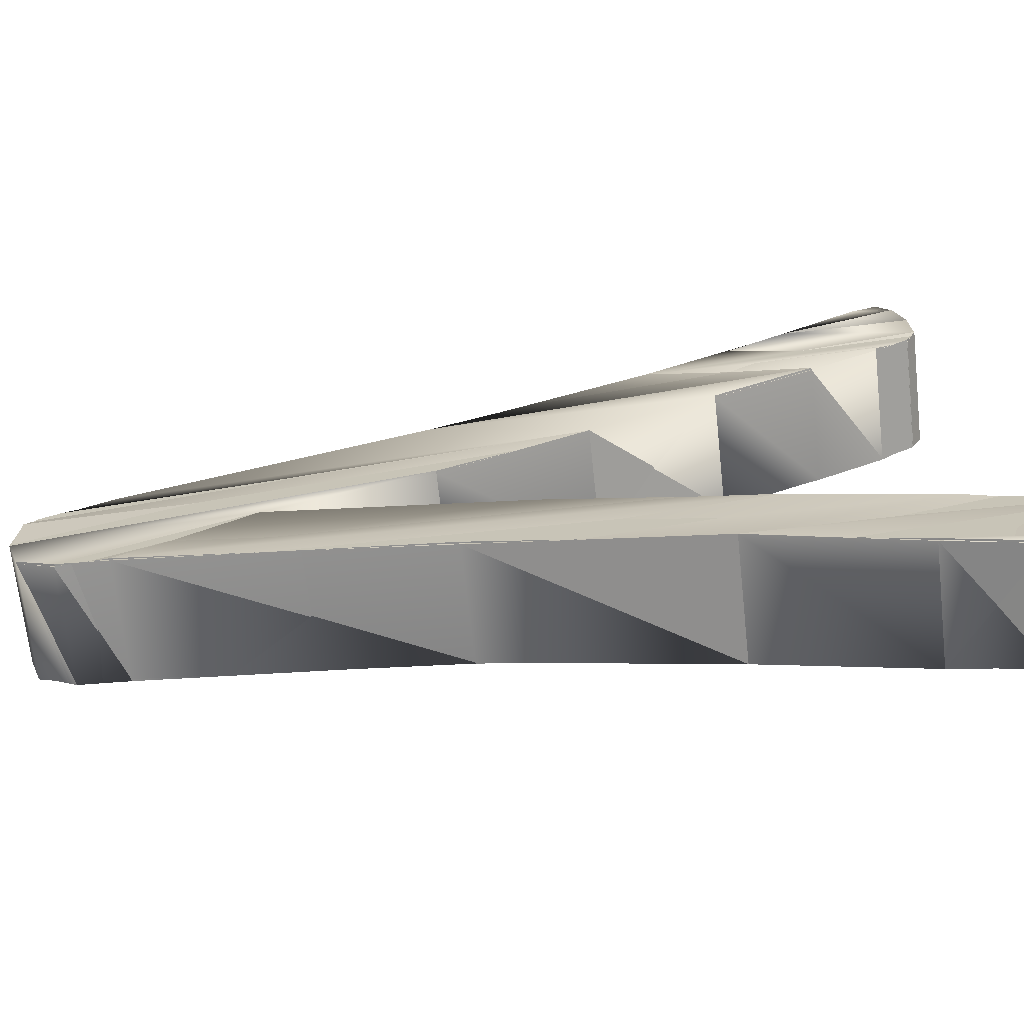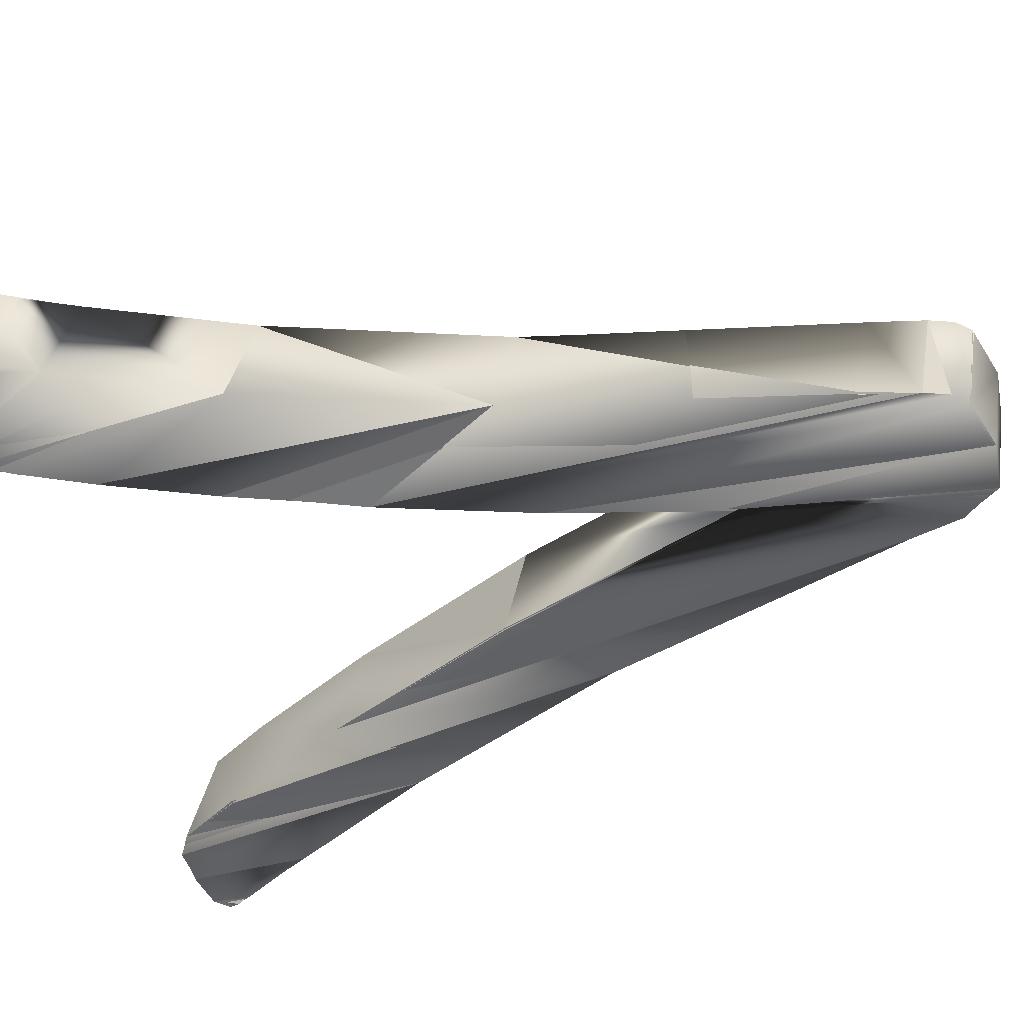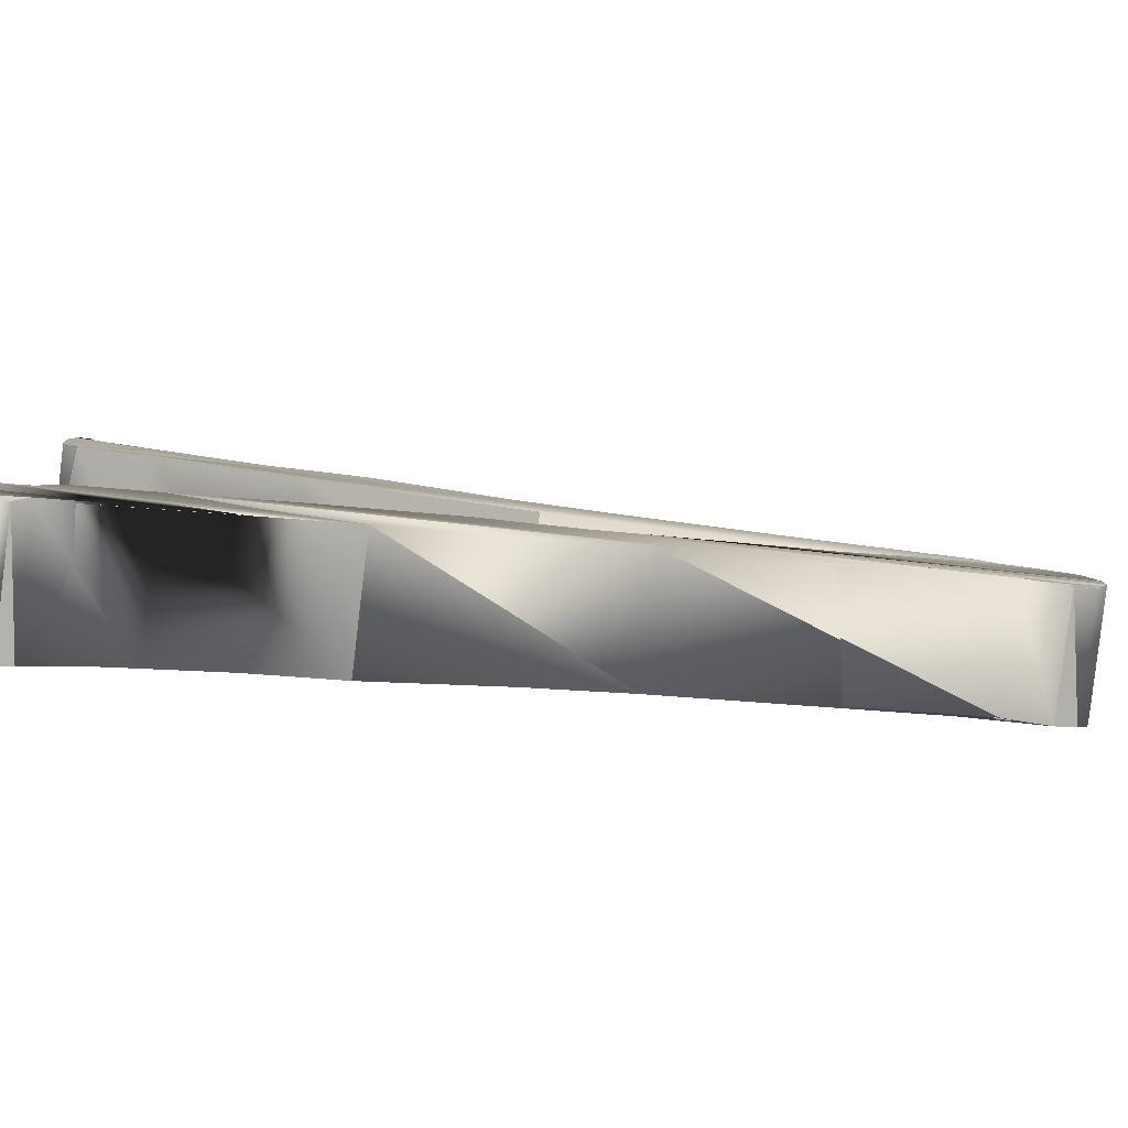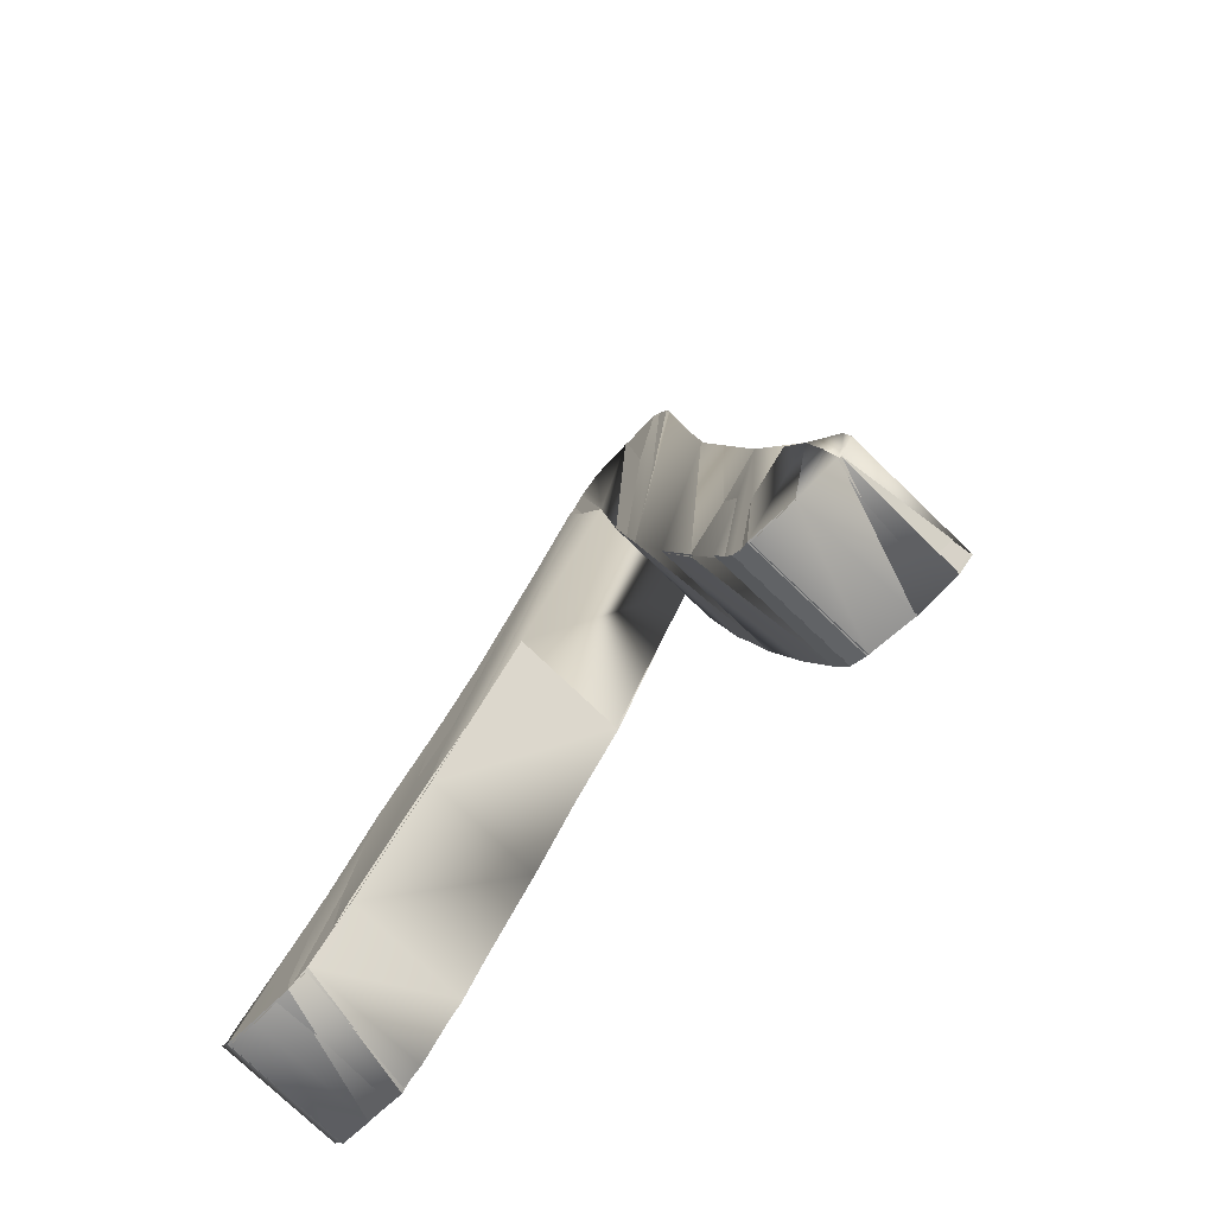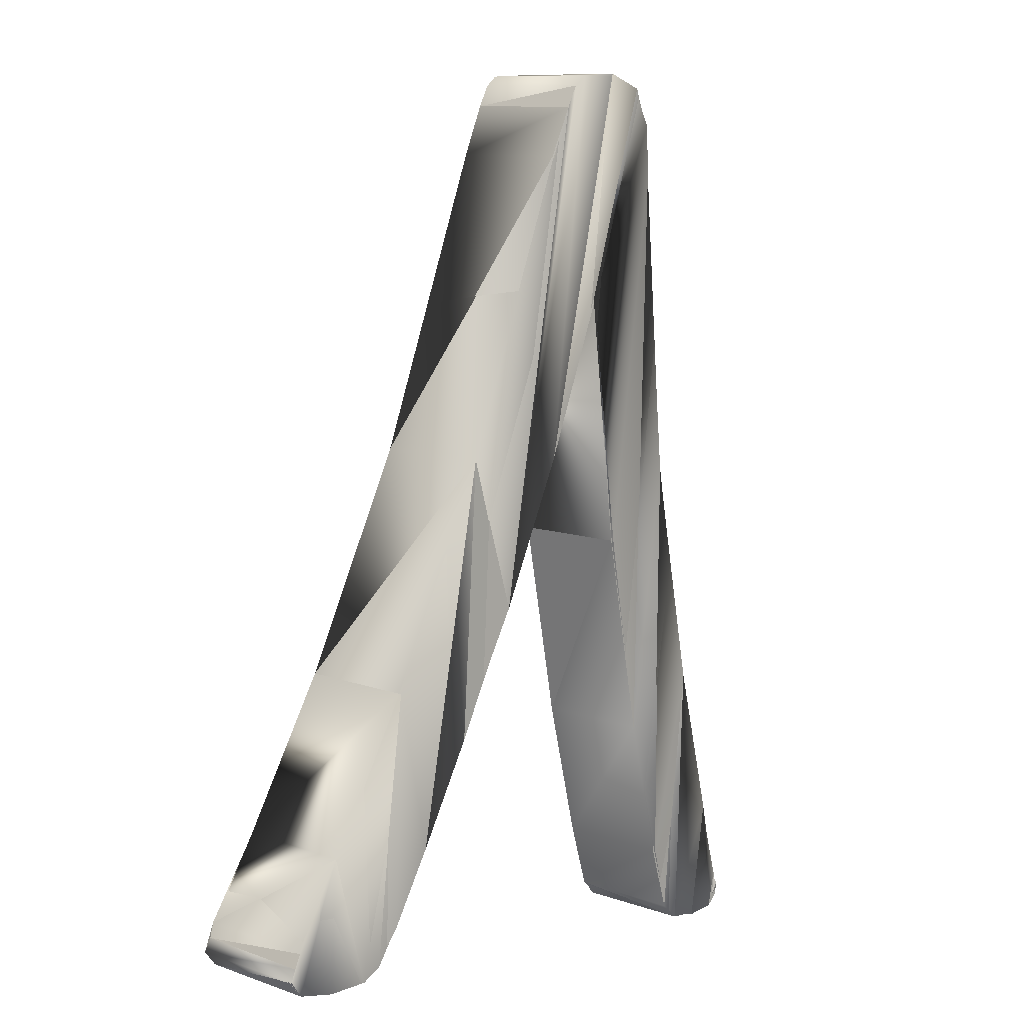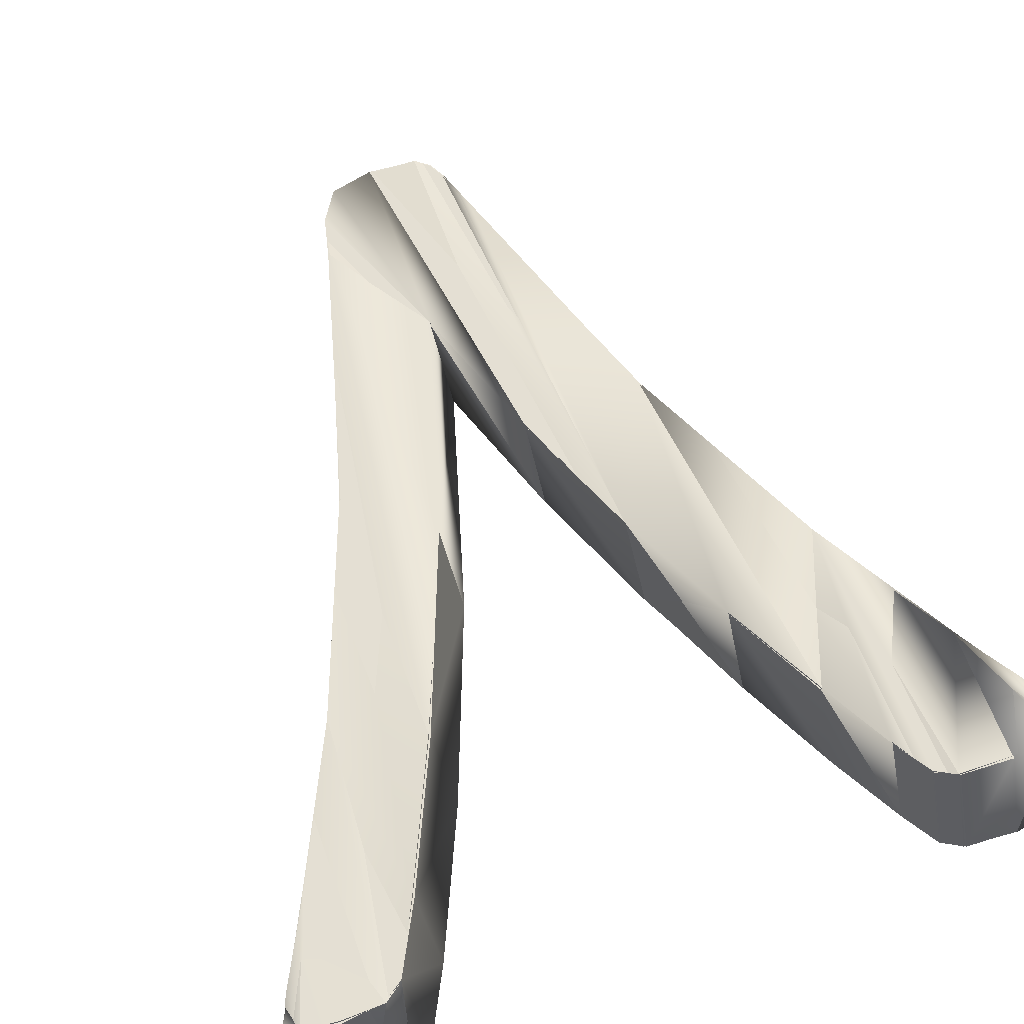
<metadata>
{"format":"obj","ext":"obj","renderer":"f3d","projection":"perspective","resolution":1024,"background":"white","views":[{"elev":12.2,"azim":-96.5,"up":"+Z"},{"elev":-50.1,"azim":111.7,"up":"+Z"},{"elev":14.5,"azim":86.0,"up":"+Z"},{"elev":-66.4,"azim":38.4,"up":"+Y"},{"elev":-0.7,"azim":122.3,"up":"+Y"},{"elev":56.4,"azim":-19.5,"up":"+Z"}]}
</metadata>
<code>
o n8
v -0.4376 0.1914 -0.152
v -0.4272 0.1501 -0.1451
v -0.4427 0.1701 -0.15
v -0.4301 0.2102 -0.1533
v -0.3695 0.3377 -0.1608
v -0.3785 0.1406 -0.1366
v -0.3214 0.1453 -0.1286
v -0.2638 0.5773 -0.176
v -0.291 0.1666 -0.1268
v -0.2396 0.2704 -0.1326
v -0.1364 0.933 -0.203
v -0.1436 0.4941 -0.1472
v -0.0109 1.409 -0.2459
v -0.02575 0.8121 -0.1708
v 0.08869 1.2 -0.2039
v 0.007053 1.487 -0.2533
v 0.0381 1.542 -0.2558
v 0.1037 1.556 -0.2477
v 0.1497 0.9419 -0.1613
v 0.1734 1.542 -0.2355
v 0.217 0.7065 -0.1208
v 0.1941 1.522 -0.2298
v 0.2059 1.488 -0.2237
v 0.2209 1.409 -0.2112
v 0.3272 0.936 -0.134
v 0.2843 0.5023 -0.08424
v 0.3453 0.3383 -0.05386
v 0.4406 0.5832 -0.07133
v 0.3932 0.2238 -0.03188
v 0.4209 0.1666 -0.02031
v 0.4499 0.1465 -0.01337
v 0.5372 0.3442 -0.02591
v 0.5192 0.1406 -0.00223
v 0.5835 0.1489 0.00632
v 0.5936 0.2126 -0.000433
v 0.6033 0.1701 0.006534
v 0.6002 0.1914 0.003315
v 0.07683 1.579 -0.06844
v 0.1466 1.565 -0.05624
v 0.1672 1.545 -0.05053
v 0.1791 1.511 -0.04442
v 0.1941 1.432 -0.03194
v 0.3004 0.9592 0.04527
v 0.4137 0.6064 0.1079
v 0.5104 0.3674 0.1534
v 0.5667 0.2358 0.1788
v 0.5734 0.2146 0.1826
v 0.5765 0.1933 0.1858
v 0.5567 0.1721 0.1856
v 0.4924 0.1638 0.177
v 0.4231 0.1697 0.1659
v 0.3941 0.1898 0.159
v 0.3663 0.247 0.1474
v 0.3185 0.3615 0.1254
v 0.2575 0.5255 0.09502
v 0.1902 0.7297 0.0585
v 0.1228 0.9651 0.01794
v 0.06186 1.224 -0.02467
v -0.05258 0.8353 0.008496
v -0.1704 0.5173 0.03206
v -0.2664 0.2937 0.04666
v -0.3178 0.1898 0.05242
v -0.3482 0.1686 0.05062
v -0.4053 0.1638 0.04267
v -0.454 0.1733 0.03417
v -0.4695 0.1933 0.02925
v -0.4644 0.2146 0.02727
v -0.457 0.2335 0.02593
v -0.3963 0.3609 0.0185
v -0.2906 0.6005 0.003293
v -0.1632 0.9563 -0.02373
v -0.03772 1.432 -0.06663
v -0.01978 1.51 -0.07403
v 0.01127 1.565 -0.07649
v -0.4372 0.1905 -0.1555
v -0.4291 0.1514 -0.1423
v -0.4458 0.1698 -0.1481
v -0.4284 0.2098 -0.1501
v -0.369 0.3372 -0.1643
v -0.3765 0.1436 -0.137
v -0.3226 0.1432 -0.1313
v -0.2641 0.5773 -0.1796
v -0.2936 0.1688 -0.1256
v -0.2418 0.2713 -0.1354
v -0.139 0.9341 -0.2007
v -0.1465 0.4953 -0.1454
v -0.00944 1.409 -0.2492
v -0.02631 0.8119 -0.1744
v 0.08503 1.2 -0.2041
v 0.006659 1.487 -0.2569
v 0.03992 1.539 -0.254
v 0.1036 1.552 -0.247
v 0.1488 0.941 -0.1648
v 0.175 1.541 -0.2387
v 0.2175 0.7061 -0.1244
v 0.1946 1.522 -0.2334
v 0.2065 1.487 -0.2272
v 0.2226 1.41 -0.2081
v 0.3242 0.9356 -0.1319
v 0.2856 0.5034 -0.08101
v 0.3483 0.3391 -0.05581
v 0.4412 0.5825 -0.07488
v 0.3953 0.2243 -0.03476
v 0.4214 0.1658 -0.01677
v 0.4465 0.1478 -0.01349
v 0.5346 0.3436 -0.02344
v 0.5201 0.141 -0.00577
v 0.5827 0.1478 0.002932
v 0.5943 0.2124 -0.004005
v 0.6047 0.1713 0.003351
v 0.6008 0.1906 -0.000211
v 0.07681 1.575 -0.06818
v 0.1484 1.564 -0.05319
v 0.1699 1.546 -0.05275
v 0.182 1.512 -0.04662
v 0.1962 1.433 -0.02909
v 0.2977 0.9588 0.04767
v 0.4128 0.6053 0.1046
v 0.5074 0.3666 0.1554
v 0.5677 0.2367 0.1822
v 0.5762 0.2148 0.1803
v 0.579 0.1928 0.1884
v 0.5601 0.172 0.1843
v 0.4924 0.1675 0.1768
v 0.4203 0.1709 0.1679
v 0.3956 0.1882 0.156
v 0.3657 0.2476 0.151
v 0.3196 0.3625 0.1287
v 0.2569 0.5261 0.0986
v 0.188 0.7296 0.06147
v 0.1234 0.9646 0.01437
v 0.06119 1.223 -0.02825
v -0.05208 0.8347 0.004923
v -0.173 0.5185 0.03428
v -0.2691 0.295 0.04868
v -0.3186 0.1889 0.04899
v -0.345 0.1673 0.05195
v -0.4055 0.1668 0.04479
v -0.4563 0.1748 0.03651
v -0.4726 0.193 0.03115
v -0.464 0.2138 0.02373
v -0.4564 0.2331 0.02234
v -0.3981 0.3615 0.01536
v -0.2911 0.6011 0.006864
v -0.1651 0.9565 -0.02686
v -0.0352 1.432 -0.06401
v -0.02042 1.511 -0.07757
v 0.01105 1.563 -0.07956
f 1 2 3
f 2 4 5
f 2 5 6
f 7 8 9
f 10 11 12
f 12 11 13
f 15 17 18
f 15 18 19
f 21 23 24
f 21 24 25
f 26 25 27
f 30 28 31
f 31 28 32
f 38 20 18
f 20 38 39
f 22 41 23
f 24 43 25
f 44 25 43
f 28 45 32
f 45 28 44
f 46 32 45
f 35 47 37
f 36 49 34
f 33 49 50
f 50 31 33
f 31 50 51
f 53 30 52
f 30 53 29
f 29 54 27
f 55 27 54
f 27 55 26
f 26 56 21
f 58 19 57
f 15 59 14
f 59 15 58
f 14 60 12
f 12 61 10
f 61 12 60
f 10 62 9
f 62 10 61
f 62 7 9
f 6 63 64
f 64 2 6
f 2 64 65
f 68 1 67
f 1 68 4
f 4 69 5
f 71 8 70
f 11 72 13
f 73 13 72
f 16 74 17
f 74 18 17
f 18 74 38
f 67 65 68
f 68 65 69
f 69 63 70
f 70 63 62
f 71 60 72
f 72 60 59
f 72 59 58
f 73 58 74
f 74 58 38
f 38 58 57
f 39 57 56
f 39 56 40
f 40 56 41
f 43 54 44
f 44 52 51
f 45 50 49
f 46 48 47
f 37 35 36
f 36 35 34
f 35 32 34
f 34 32 33
f 33 32 31
f 30 28 29
f 29 28 27
f 28 25 27
f 26 25 21
f 23 22 21
f 22 20 21
f 21 20 19
f 20 18 19
f 17 16 15
f 16 13 15
f 15 13 14
f 14 13 12
f 11 8 10
f 10 8 9
f 8 5 7
f 7 5 6
f 4 1 2
f 40 39 22
f 20 22 39
f 40 22 41
f 41 23 42
f 24 42 23
f 42 24 43
f 28 44 25
f 35 46 32
f 46 35 47
f 47 37 48
f 36 48 37
f 48 36 49
f 34 33 49
f 52 51 30
f 31 30 51
f 53 29 54
f 55 26 56
f 19 57 21
f 56 21 57
f 15 58 19
f 59 14 60
f 63 62 7
f 7 6 63
f 3 66 2
f 65 2 66
f 1 67 3
f 66 3 67
f 68 4 69
f 8 70 5
f 69 5 70
f 11 71 8
f 71 11 72
f 16 73 13
f 73 16 74
f 48 49 46
f 46 49 45
f 50 51 45
f 45 51 44
f 52 53 44
f 53 54 44
f 54 55 43
f 55 56 43
f 43 56 42
f 42 56 41
f 39 57 38
f 73 58 72
f 60 61 71
f 71 61 70
f 61 62 70
f 63 64 69
f 64 65 69
f 66 67 65
f 75 77 76
f 76 79 78
f 76 80 79
f 81 83 82
f 84 86 85
f 86 87 85
f 89 92 91
f 89 93 92
f 95 98 97
f 95 99 98
f 100 101 99
f 104 105 102
f 105 106 102
f 112 92 94
f 94 113 112
f 96 97 115
f 98 99 117
f 118 117 99
f 102 106 119
f 119 118 102
f 120 119 106
f 109 111 121
f 110 108 123
f 107 124 123
f 124 107 105
f 105 125 124
f 127 126 104
f 104 103 127
f 103 101 128
f 129 128 101
f 101 100 129
f 100 95 130
f 132 131 93
f 89 88 133
f 133 132 89
f 88 86 134
f 86 84 135
f 135 134 86
f 84 83 136
f 136 135 84
f 136 83 81
f 80 138 137
f 138 80 76
f 76 139 138
f 142 141 75
f 75 78 142
f 78 79 143
f 145 144 82
f 85 87 146
f 147 146 87
f 90 91 148
f 148 91 92
f 92 112 148
f 141 142 139
f 142 143 139
f 143 144 137
f 144 136 137
f 145 146 134
f 146 133 134
f 146 132 133
f 147 148 132
f 148 112 132
f 112 131 132
f 113 130 131
f 113 114 130
f 114 115 130
f 117 118 128
f 118 125 126
f 119 123 124
f 120 121 122
f 111 110 109
f 110 108 109
f 109 108 106
f 108 107 106
f 107 105 106
f 104 103 102
f 103 101 102
f 102 101 99
f 100 95 99
f 97 95 96
f 96 95 94
f 95 93 94
f 94 93 92
f 91 89 90
f 90 89 87
f 89 88 87
f 88 86 87
f 85 84 82
f 84 83 82
f 82 81 79
f 81 80 79
f 78 76 75
f 114 96 113
f 94 113 96
f 114 115 96
f 115 116 97
f 98 97 116
f 116 117 98
f 102 99 118
f 109 106 120
f 120 121 109
f 121 122 111
f 110 111 122
f 122 123 110
f 108 123 107
f 126 104 125
f 105 125 104
f 127 128 103
f 129 130 100
f 93 95 131
f 130 131 95
f 89 93 132
f 133 134 88
f 137 81 136
f 81 137 80
f 77 76 140
f 139 140 76
f 75 77 141
f 140 141 77
f 142 143 78
f 82 79 144
f 143 144 79
f 85 82 145
f 145 146 85
f 90 87 147
f 147 148 90
f 122 120 123
f 120 119 123
f 124 119 125
f 119 118 125
f 126 118 127
f 127 118 128
f 128 117 129
f 129 117 130
f 117 116 130
f 116 115 130
f 113 112 131
f 147 146 132
f 134 145 135
f 145 144 135
f 135 144 136
f 137 143 138
f 138 143 139
f 140 139 141

</code>
